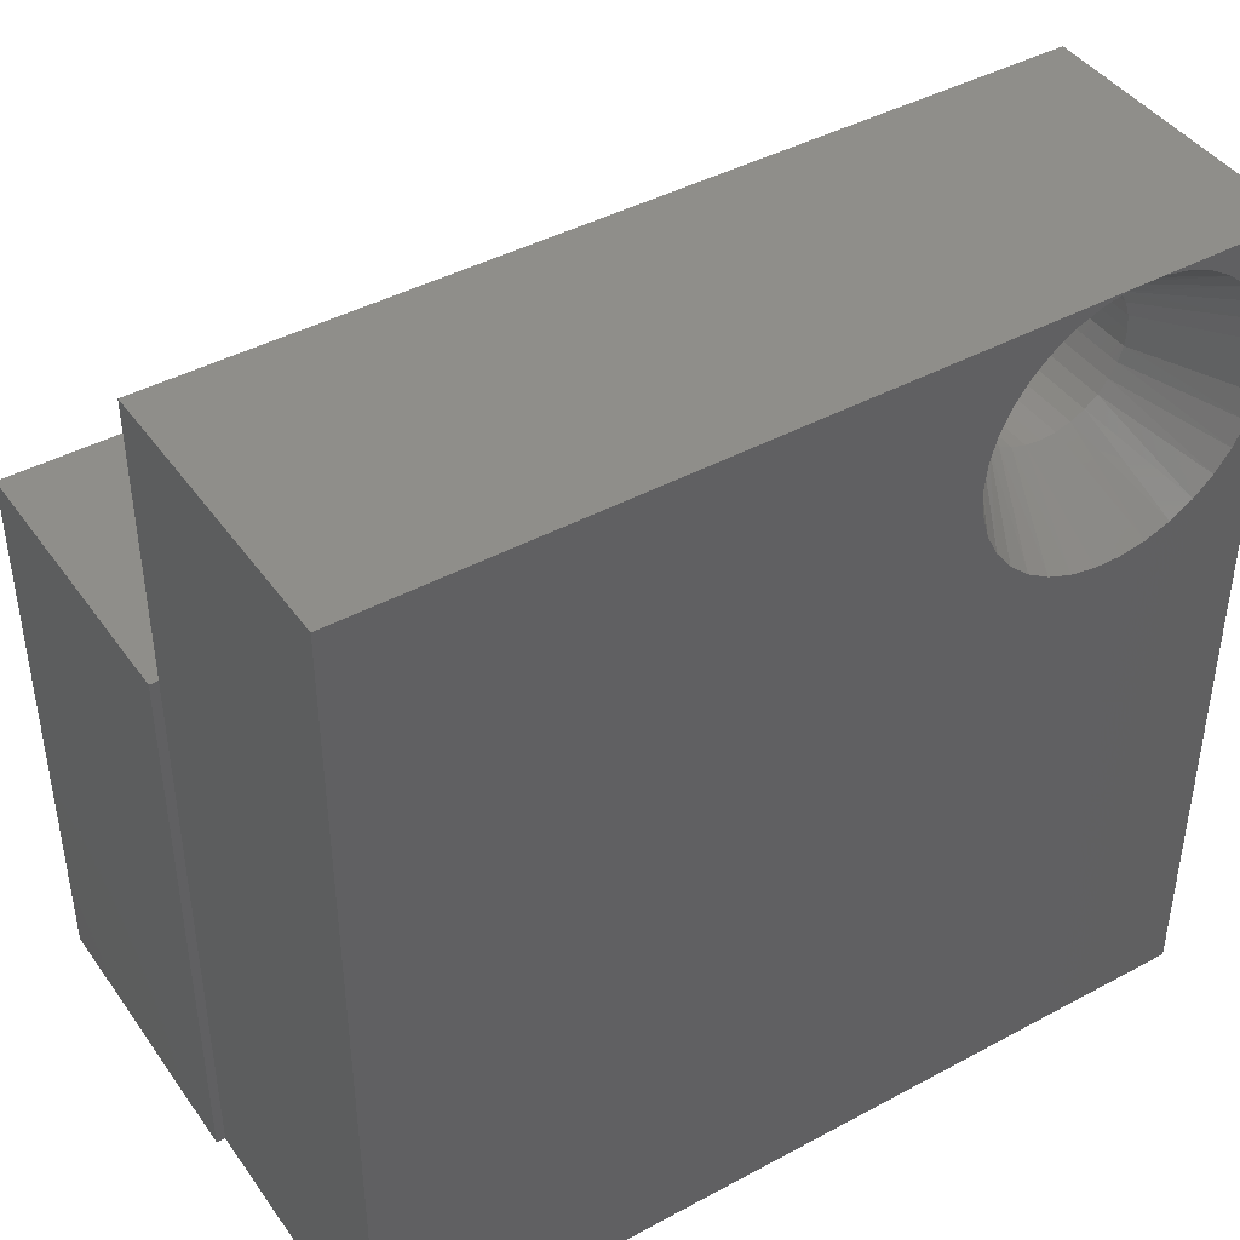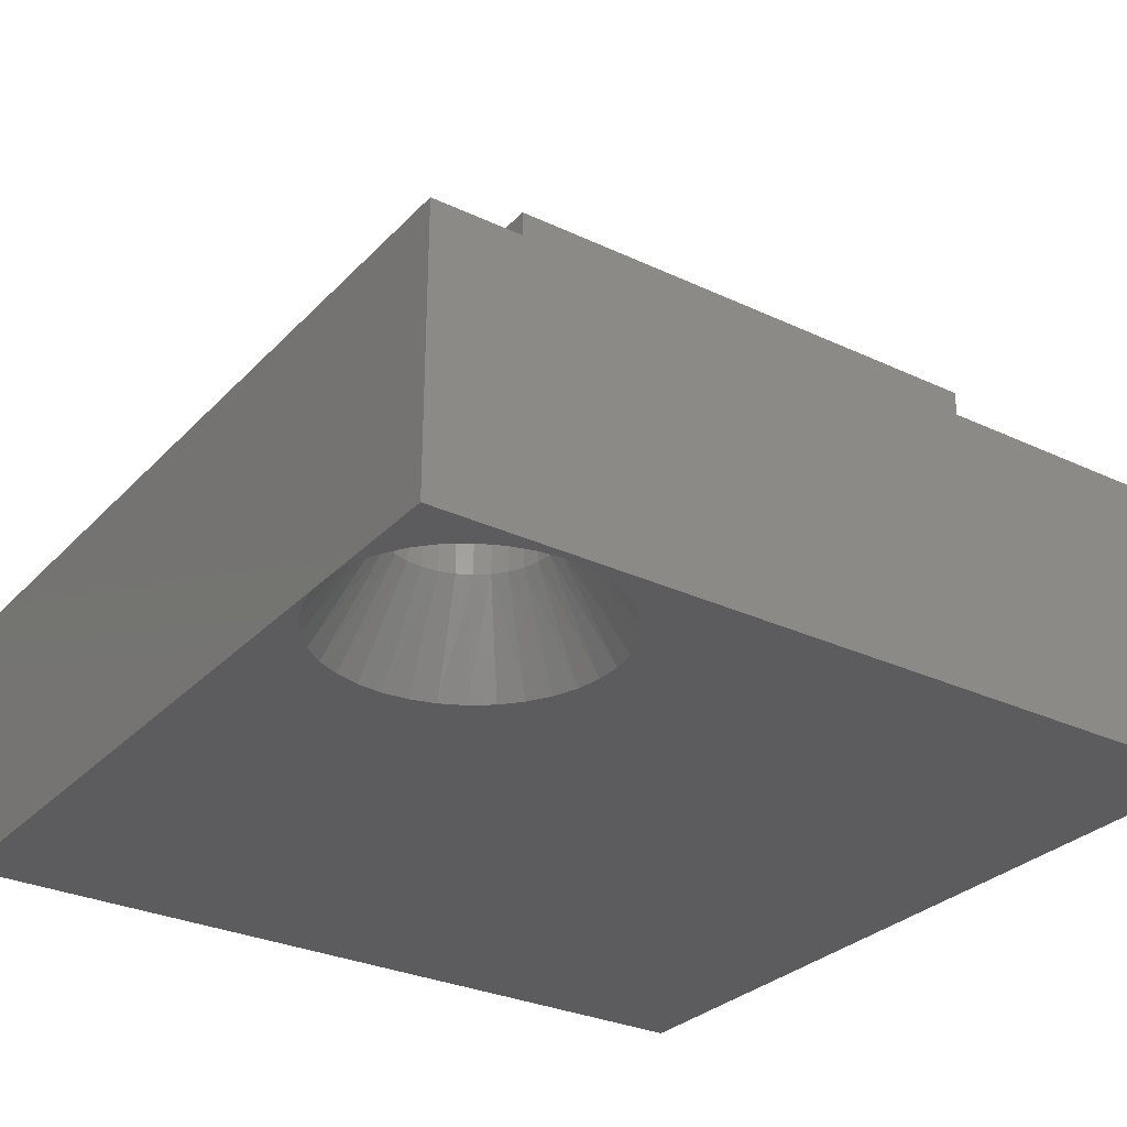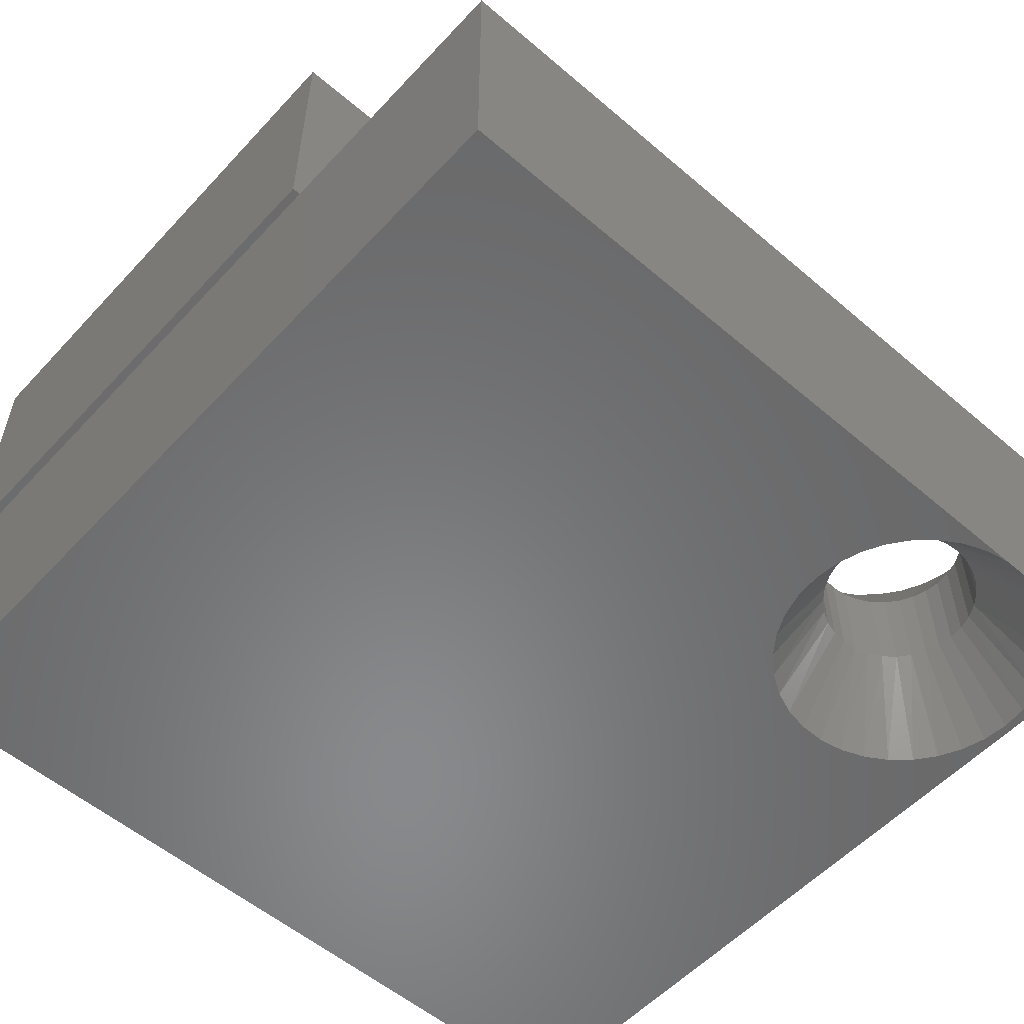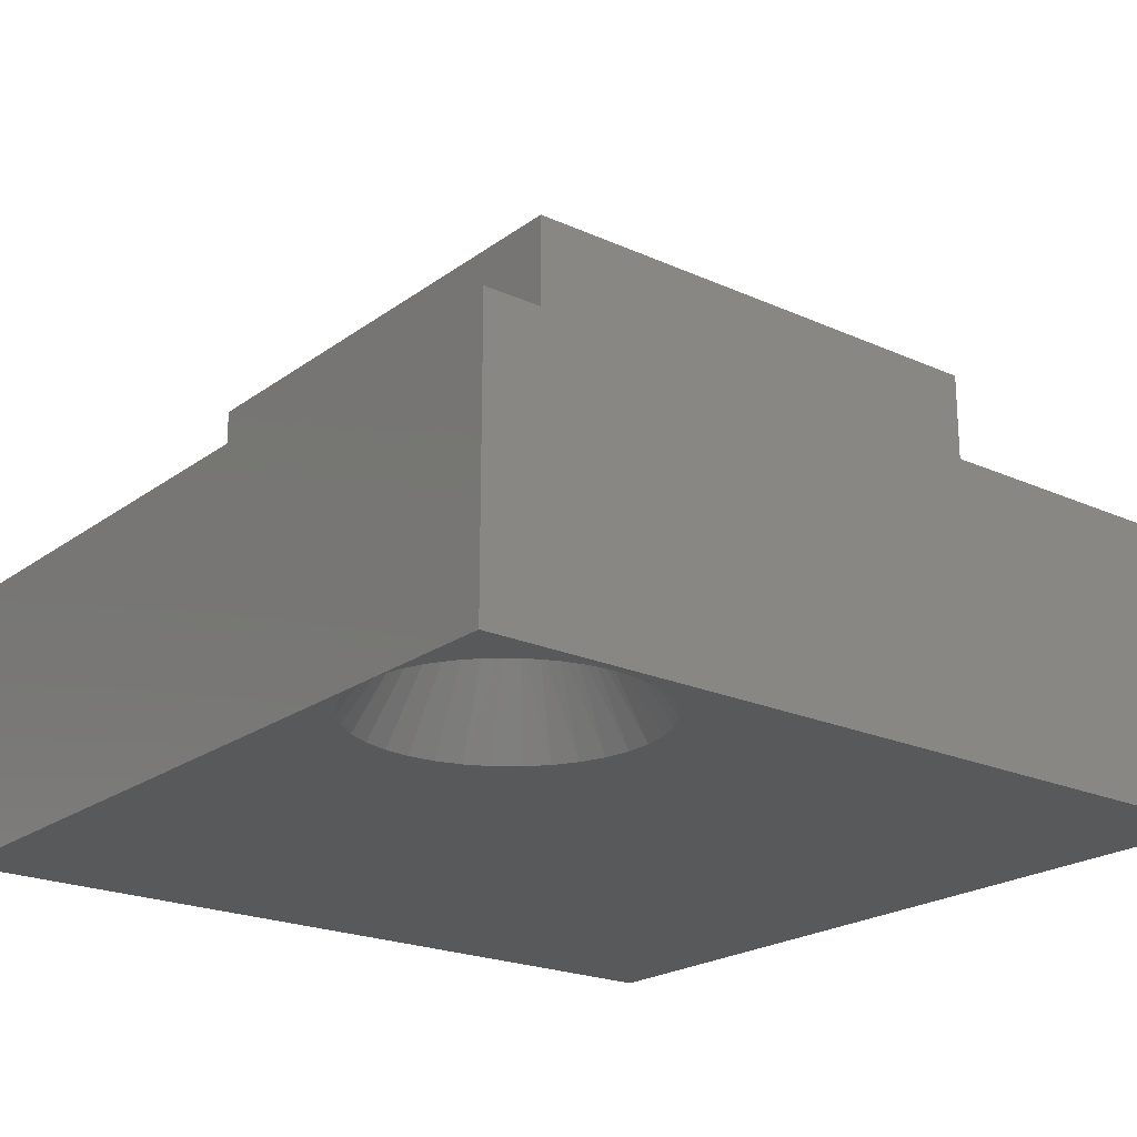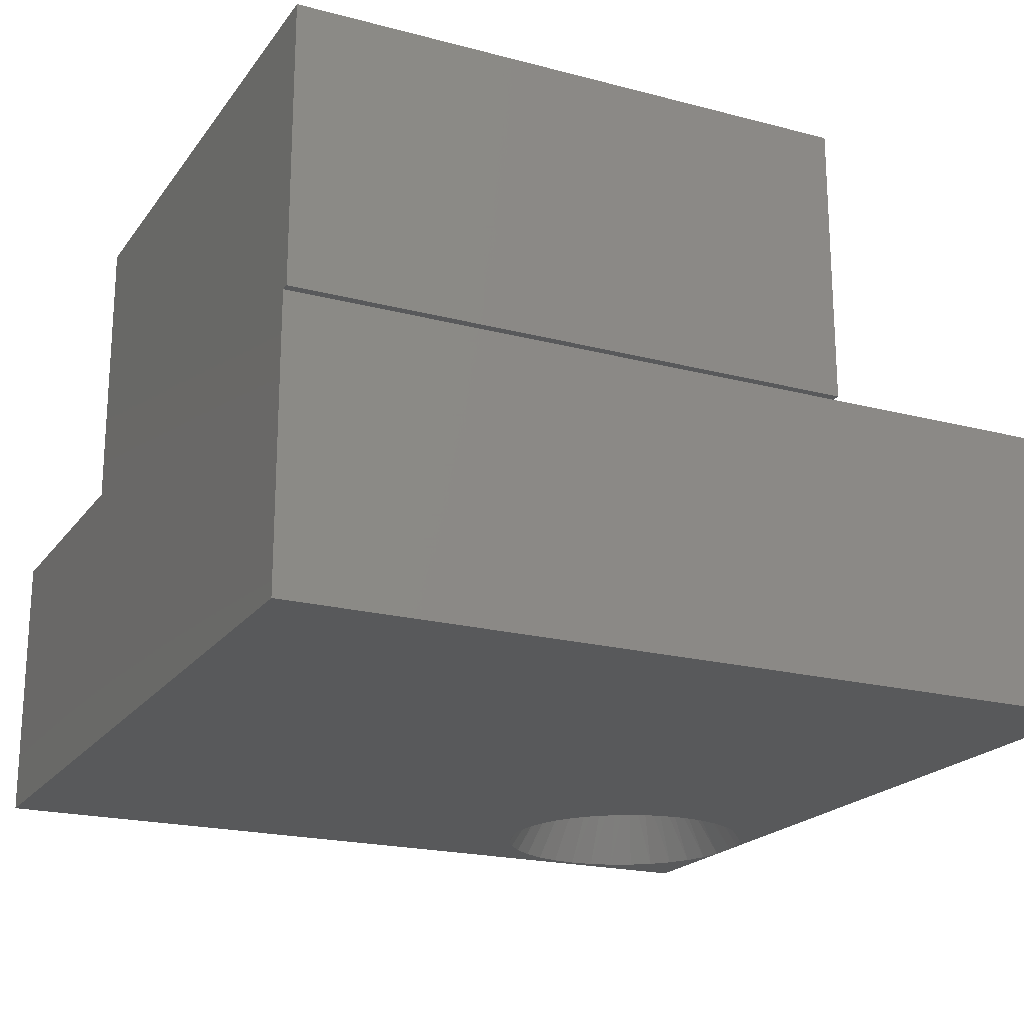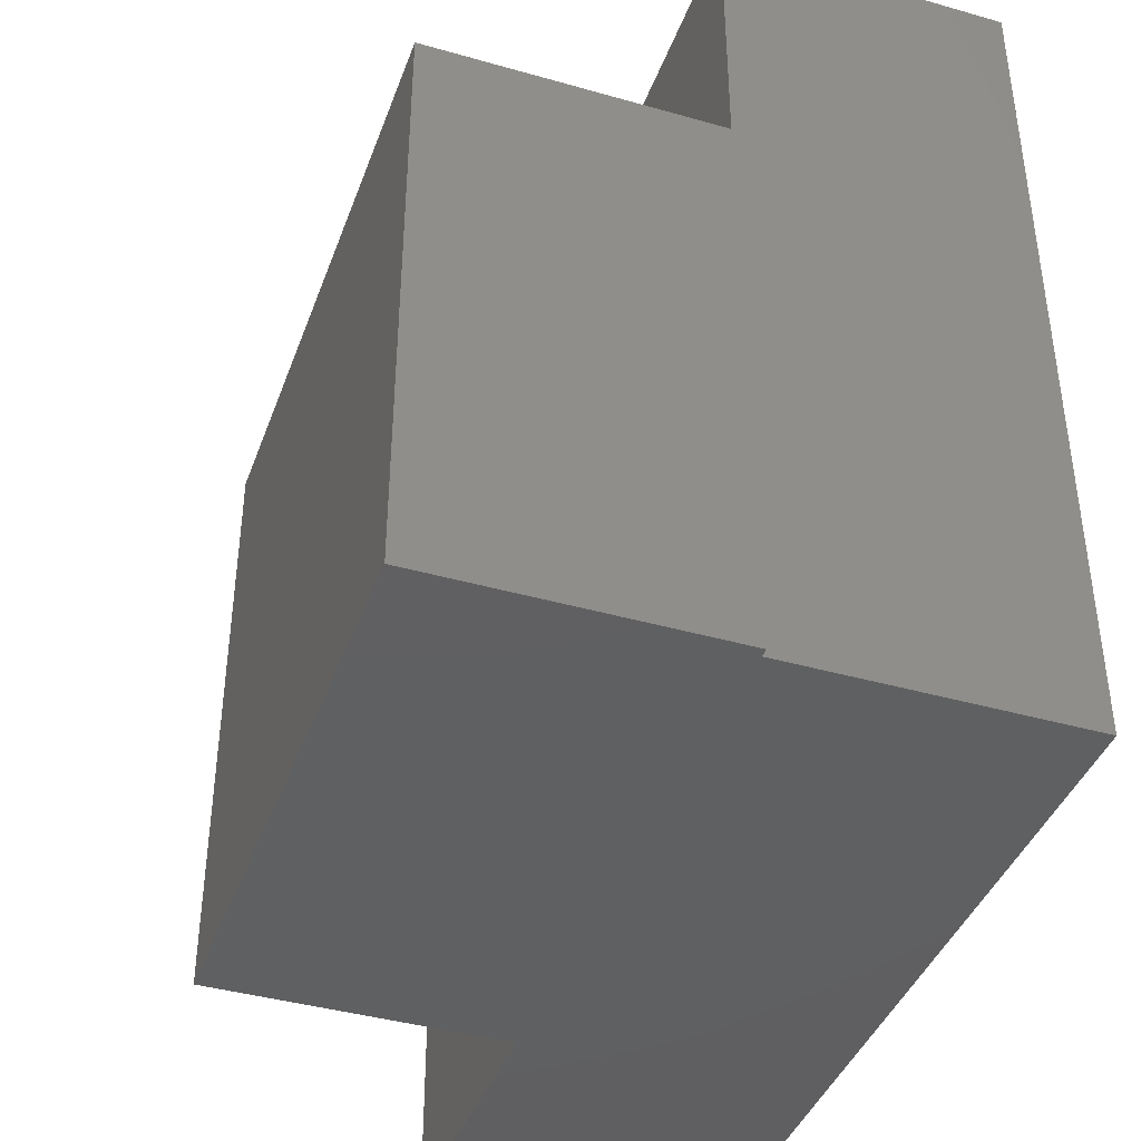
<metadata>
{"format":"stl","ext":"stl","renderer":"f3d","projection":"perspective","resolution":1024,"background":"white","views":[{"elev":43.0,"azim":147.4,"up":"+Y"},{"elev":-29.7,"azim":-124.5,"up":"+Z"},{"elev":-55.4,"azim":138.1,"up":"+Z"},{"elev":-21.6,"azim":-128.4,"up":"+Z"},{"elev":-20.4,"azim":64.4,"up":"+Z"},{"elev":-40.8,"azim":70.8,"up":"+Y"}]}
</metadata>
<code>
# stl→obj: 149 verts, 298 faces
v -0.5539 -0.1804 0.08594
v -0.5401 -0.1791 0.1719
v -0.5401 -0.1791 0.08594
v -0.5268 -0.175 0.1719
v -0.5268 -0.175 0.08594
v -0.5145 -0.1685 0.1719
v -0.5145 -0.1685 0.08594
v -0.5037 -0.1596 0.1719
v -0.5037 -0.1596 0.08594
v -0.4949 -0.1488 0.1719
v -0.4949 -0.1488 0.08594
v -0.4883 -0.1366 0.1719
v -0.4883 -0.1366 0.08594
v -0.4843 -0.1232 0.1719
v -0.4843 -0.1232 0.08594
v -0.4829 -0.1094 0.1719
v -0.4829 -0.1094 0.08594
v -0.5539 -0.1804 0.1719
v -0.5678 -0.1791 0.08594
v -0.5678 -0.1791 0.1719
v -0.5811 -0.175 0.08594
v -0.5811 -0.175 0.1719
v -0.5934 -0.1685 0.08594
v -0.5934 -0.1685 0.1719
v -0.6042 -0.1596 0.08594
v -0.6042 -0.1596 0.1719
v -0.613 -0.1488 0.08594
v -0.613 -0.1488 0.1719
v -0.6196 -0.1366 0.08594
v -0.6196 -0.1366 0.1719
v -0.6236 -0.1232 0.08594
v -0.6236 -0.1232 0.1719
v -0.625 -0.1094 0.08594
v -0.625 -0.1094 0.1719
v -0.5539 -0.03832 0.08594
v -0.5678 -0.03969 0.1719
v -0.5678 -0.03969 0.08594
v -0.5811 -0.04373 0.1719
v -0.5811 -0.04373 0.08594
v -0.5934 -0.0503 0.1719
v -0.5934 -0.0503 0.08594
v -0.6042 -0.05913 0.1719
v -0.6042 -0.05913 0.08594
v -0.613 -0.0699 0.1719
v -0.613 -0.0699 0.08594
v -0.6196 -0.08218 0.1719
v -0.6196 -0.08218 0.08594
v -0.6236 -0.09551 0.1719
v -0.6236 -0.09551 0.08594
v -0.5539 -0.03832 0.1719
v -0.5401 -0.03969 0.08594
v -0.5401 -0.03969 0.1719
v -0.5268 -0.04373 0.08594
v -0.5268 -0.04373 0.1719
v -0.5145 -0.0503 0.08594
v -0.5145 -0.0503 0.1719
v -0.5037 -0.05913 0.08594
v -0.5037 -0.05913 0.1719
v -0.4949 -0.0699 0.08594
v -0.4949 -0.0699 0.1719
v -0.4883 -0.08218 0.08594
v -0.4883 -0.08218 0.1719
v -0.4843 -0.09551 0.08594
v -0.4843 -0.09551 0.1719
v 0.07812 -0.75 0
v -0.6875 -0.75 0
v -0.5655 -0.2346 0
v -0.5423 -0.2346 0
v -0.5195 -0.2303 0
v -0.4979 -0.2219 0
v -0.4782 -0.2097 0
v -0.461 -0.1941 0
v -0.447 -0.1756 0
v -0.4367 -0.1548 0
v -0.4303 -0.1325 0
v -0.4282 -0.1094 0
v -0.4303 -0.08652 0
v 0.07812 0.01562 0
v -0.4365 -0.06443 0
v -0.4466 -0.04383 0
v -0.4603 -0.02542 0
v -0.4772 -0.009802 0
v -0.4965 0.002496 0
v -0.5178 0.01107 0
v -0.5403 0.01562 0
v -0.6797 -0.1094 0
v -0.6775 -0.1325 0
v -0.6712 -0.1548 0
v -0.6609 -0.1756 0
v -0.6469 -0.1941 0
v -0.6297 -0.2097 0
v -0.61 -0.2219 0
v -0.5884 -0.2303 0
v -0.6875 0.01562 0
v -0.5676 0.01562 0
v -0.5901 0.01107 0
v -0.6114 0.002496 0
v -0.6307 -0.009802 0
v -0.6476 -0.02542 0
v -0.6613 -0.04383 0
v -0.6714 -0.06442 0
v -0.6776 -0.08652 0
v -0.4297 -0.2344 0.2578
v -0.4979 -0.2219 0.2578
v -0.5195 -0.2303 0.2578
v -0.5423 -0.2346 0.2578
v -0.4297 -0.75 0.2578
v 0.07812 -0.2344 0.2578
v -0.4603 -0.02542 0.2578
v -0.4466 -0.04383 0.2578
v -0.4365 -0.06443 0.2578
v -0.4303 -0.08652 0.2578
v -0.4282 -0.1094 0.2578
v -0.4303 -0.1325 0.2578
v -0.4367 -0.1548 0.2578
v -0.447 -0.1756 0.2578
v -0.461 -0.1941 0.2578
v -0.4782 -0.2097 0.2578
v 0.07812 0.01562 0.2578
v -0.5403 0.01562 0.2578
v -0.5178 0.01107 0.2578
v -0.4965 0.002496 0.2578
v -0.4772 -0.009802 0.2578
v -0.6875 -0.75 0.2578
v -0.5655 -0.2346 0.2578
v -0.5884 -0.2303 0.2578
v -0.61 -0.2219 0.2578
v -0.6297 -0.2097 0.2578
v -0.6469 -0.1941 0.2578
v -0.6609 -0.1756 0.2578
v -0.6712 -0.1548 0.2578
v -0.6775 -0.1325 0.2578
v -0.6797 -0.1094 0.2578
v -0.6875 0.01562 0.2578
v -0.6776 -0.08652 0.2578
v -0.6714 -0.06442 0.2578
v -0.6613 -0.04383 0.2578
v -0.6476 -0.02542 0.2578
v -0.6307 -0.009802 0.2578
v -0.6114 0.002496 0.2578
v -0.5901 0.01107 0.2578
v -0.5676 0.01562 0.2578
v 0.07812 -0.75 0.2578
v 0.08594 -0.75 0.2578
v 0.08594 -0.75 0.5156
v -0.4297 -0.75 0.5156
v -0.4297 -0.2344 0.5156
v 0.08594 -0.2344 0.5156
v 0.08594 -0.2344 0.2578
f 1 2 3
f 3 2 4
f 3 4 5
f 5 4 6
f 5 6 7
f 7 6 8
f 7 8 9
f 9 8 10
f 9 10 11
f 11 10 12
f 11 12 13
f 13 12 14
f 13 14 15
f 15 14 16
f 15 16 17
f 2 1 18
f 18 1 19
f 18 19 20
f 20 19 21
f 20 21 22
f 22 21 23
f 22 23 24
f 24 23 25
f 24 25 26
f 26 25 27
f 26 27 28
f 28 27 29
f 28 29 30
f 30 29 31
f 30 31 32
f 32 31 33
f 32 33 34
f 35 36 37
f 37 36 38
f 37 38 39
f 39 38 40
f 39 40 41
f 41 40 42
f 41 42 43
f 43 42 44
f 43 44 45
f 45 44 46
f 45 46 47
f 47 46 48
f 47 48 49
f 49 48 34
f 49 34 33
f 36 35 50
f 50 35 51
f 50 51 52
f 52 51 53
f 52 53 54
f 54 53 55
f 54 55 56
f 56 55 57
f 56 57 58
f 58 57 59
f 58 59 60
f 60 59 61
f 60 61 62
f 62 61 63
f 62 63 64
f 64 63 17
f 64 17 16
f 65 66 67
f 65 67 68
f 65 68 69
f 65 69 70
f 65 70 71
f 65 71 72
f 65 72 73
f 65 73 74
f 65 74 75
f 65 75 76
f 65 76 77
f 78 65 77
f 78 77 79
f 78 79 80
f 78 80 81
f 78 81 82
f 78 82 83
f 78 83 84
f 78 84 85
f 66 86 87
f 66 87 88
f 66 88 89
f 66 89 90
f 66 90 91
f 66 91 92
f 66 92 93
f 66 93 67
f 94 95 96
f 94 96 97
f 94 97 98
f 94 98 99
f 94 99 100
f 94 100 101
f 94 101 102
f 94 102 86
f 94 86 66
f 85 51 35
f 85 84 51
f 81 59 57
f 55 83 82
f 55 82 57
f 82 81 57
f 53 84 83
f 53 83 55
f 51 84 53
f 96 37 39
f 41 98 97
f 41 97 39
f 97 96 39
f 43 99 98
f 43 98 41
f 45 99 43
f 95 85 35
f 95 35 37
f 95 37 96
f 76 17 77
f 77 17 63
f 77 63 79
f 79 63 61
f 79 61 80
f 80 61 59
f 80 59 81
f 33 86 49
f 49 86 102
f 49 102 47
f 47 102 101
f 47 101 45
f 45 101 100
f 45 100 99
f 23 92 91
f 23 91 25
f 21 93 92
f 21 92 23
f 19 67 93
f 19 93 21
f 1 68 67
f 1 67 19
f 69 3 5
f 69 68 3
f 3 68 1
f 7 71 70
f 7 70 5
f 70 69 5
f 9 71 7
f 86 33 87
f 87 33 31
f 87 31 88
f 88 31 29
f 88 29 89
f 89 29 27
f 89 27 90
f 90 27 25
f 90 25 91
f 17 76 15
f 15 76 75
f 15 75 13
f 13 75 74
f 13 74 11
f 11 74 73
f 11 73 9
f 9 73 72
f 9 72 71
f 103 104 105
f 103 105 106
f 103 106 107
f 108 109 110
f 108 110 111
f 108 111 112
f 108 112 113
f 108 113 114
f 108 114 115
f 108 115 116
f 108 116 117
f 108 117 118
f 108 118 104
f 108 104 103
f 119 120 121
f 119 121 122
f 119 122 123
f 119 123 109
f 119 109 108
f 124 107 106
f 124 106 125
f 124 125 126
f 124 126 127
f 124 127 128
f 124 128 129
f 124 129 130
f 124 130 131
f 124 131 132
f 124 132 133
f 134 124 133
f 134 133 135
f 134 135 136
f 134 136 137
f 134 137 138
f 134 138 139
f 134 139 140
f 134 140 141
f 134 141 142
f 94 134 95
f 95 134 142
f 95 142 85
f 85 142 120
f 85 120 78
f 78 120 119
f 50 52 120
f 52 121 120
f 58 60 109
f 123 122 56
f 58 123 56
f 58 109 123
f 122 121 54
f 56 122 54
f 54 121 52
f 38 36 141
f 140 139 40
f 38 140 40
f 38 141 140
f 139 138 42
f 40 139 42
f 42 138 44
f 142 141 36
f 142 36 50
f 142 50 120
f 138 137 44
f 44 137 136
f 44 136 46
f 46 136 135
f 46 135 48
f 48 135 133
f 48 133 34
f 109 60 110
f 110 60 62
f 110 62 111
f 111 62 64
f 111 64 112
f 112 64 16
f 112 16 113
f 128 127 24
f 26 128 24
f 127 126 22
f 24 127 22
f 126 125 20
f 22 126 20
f 125 106 18
f 20 125 18
f 4 2 105
f 2 106 105
f 18 106 2
f 104 118 6
f 4 104 6
f 4 105 104
f 6 118 8
f 118 117 8
f 8 117 116
f 8 116 10
f 10 116 115
f 10 115 12
f 12 115 114
f 12 114 14
f 14 114 113
f 14 113 16
f 128 26 129
f 129 26 28
f 129 28 130
f 130 28 30
f 130 30 131
f 131 30 32
f 131 32 132
f 132 32 34
f 132 34 133
f 143 144 145
f 143 145 146
f 143 146 107
f 143 107 65
f 107 124 65
f 65 124 66
f 146 145 147
f 147 145 148
f 145 144 148
f 148 144 149
f 143 108 144
f 144 108 149
f 78 119 65
f 65 119 108
f 65 108 143
f 147 103 146
f 146 103 107
f 103 147 108
f 108 147 148
f 108 148 149
f 134 94 124
f 124 94 66

</code>
